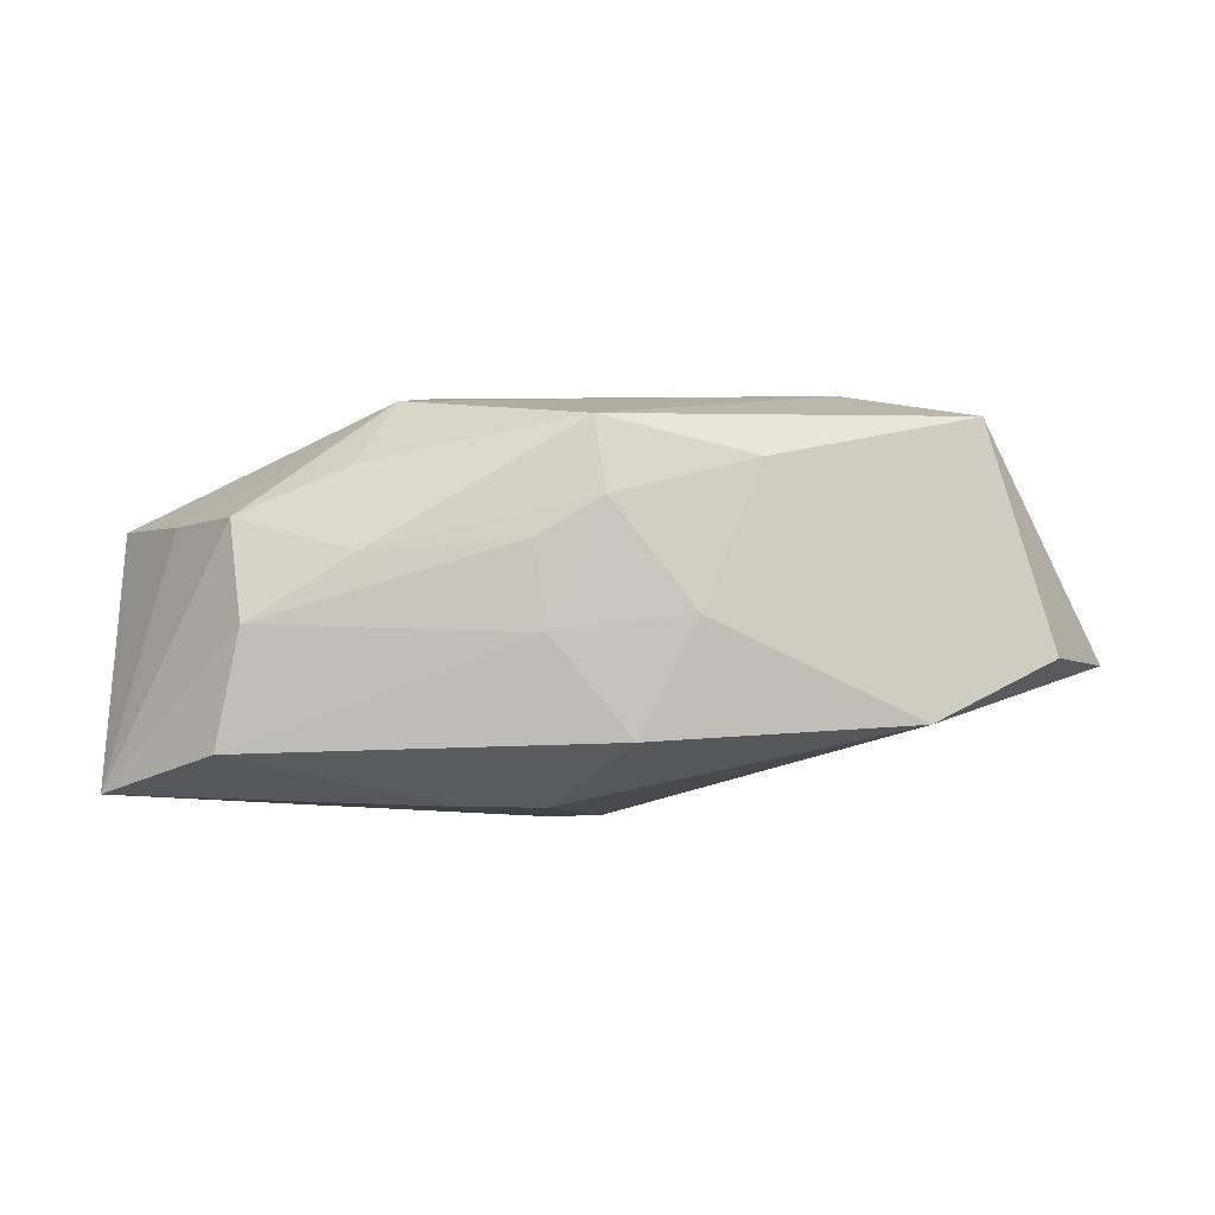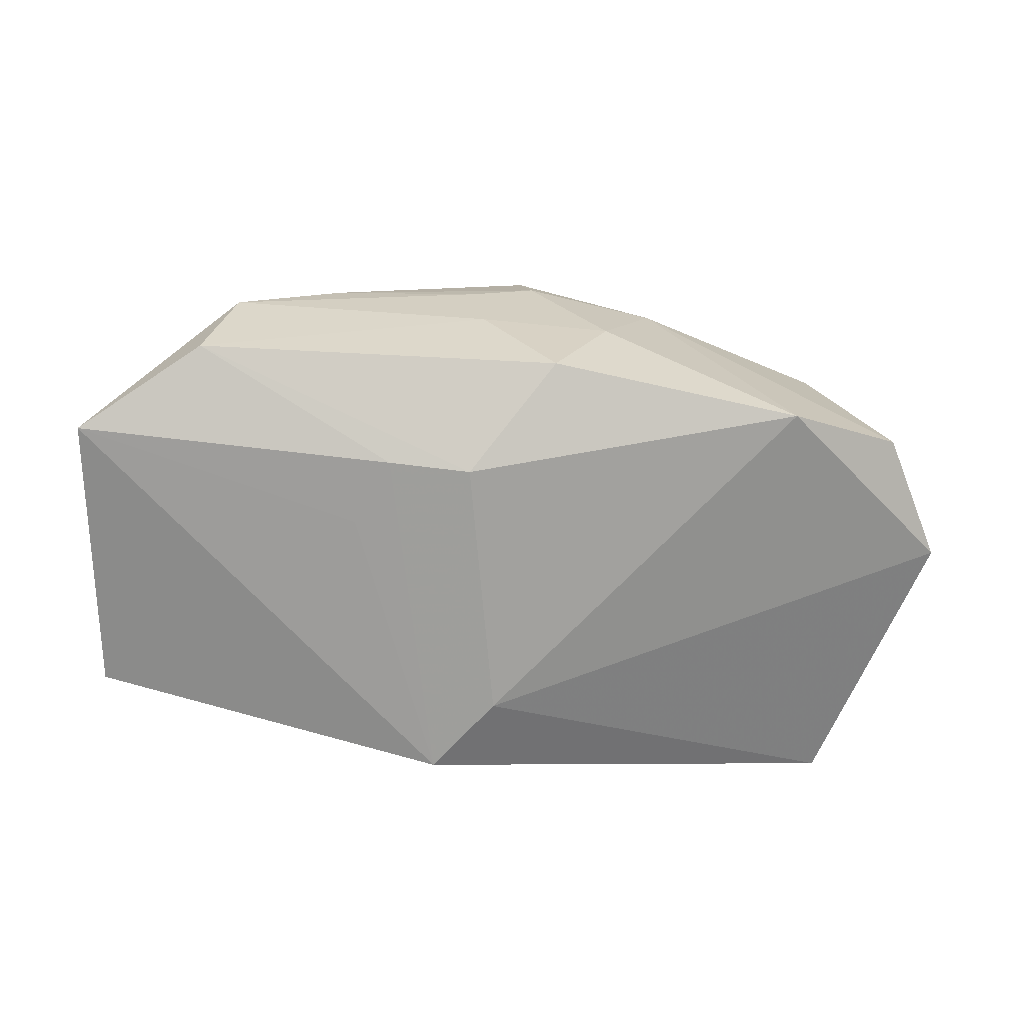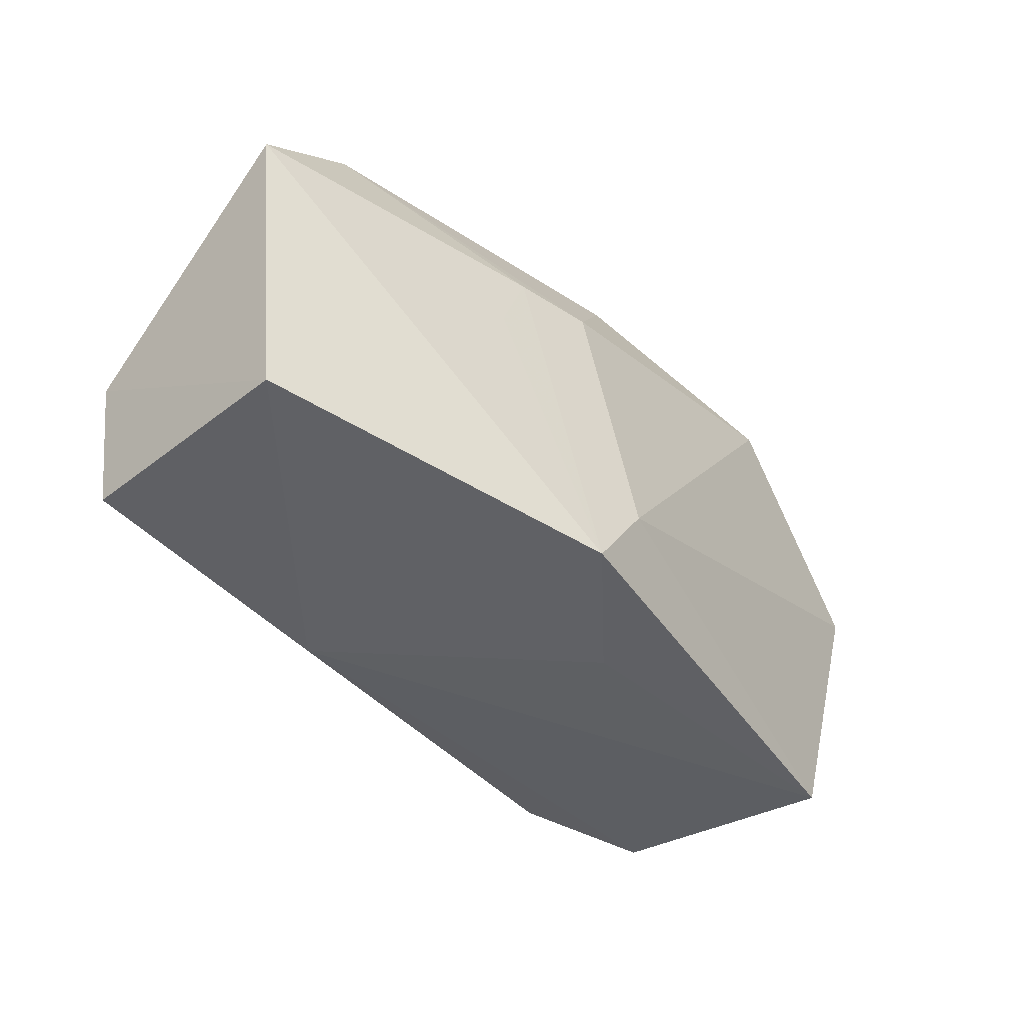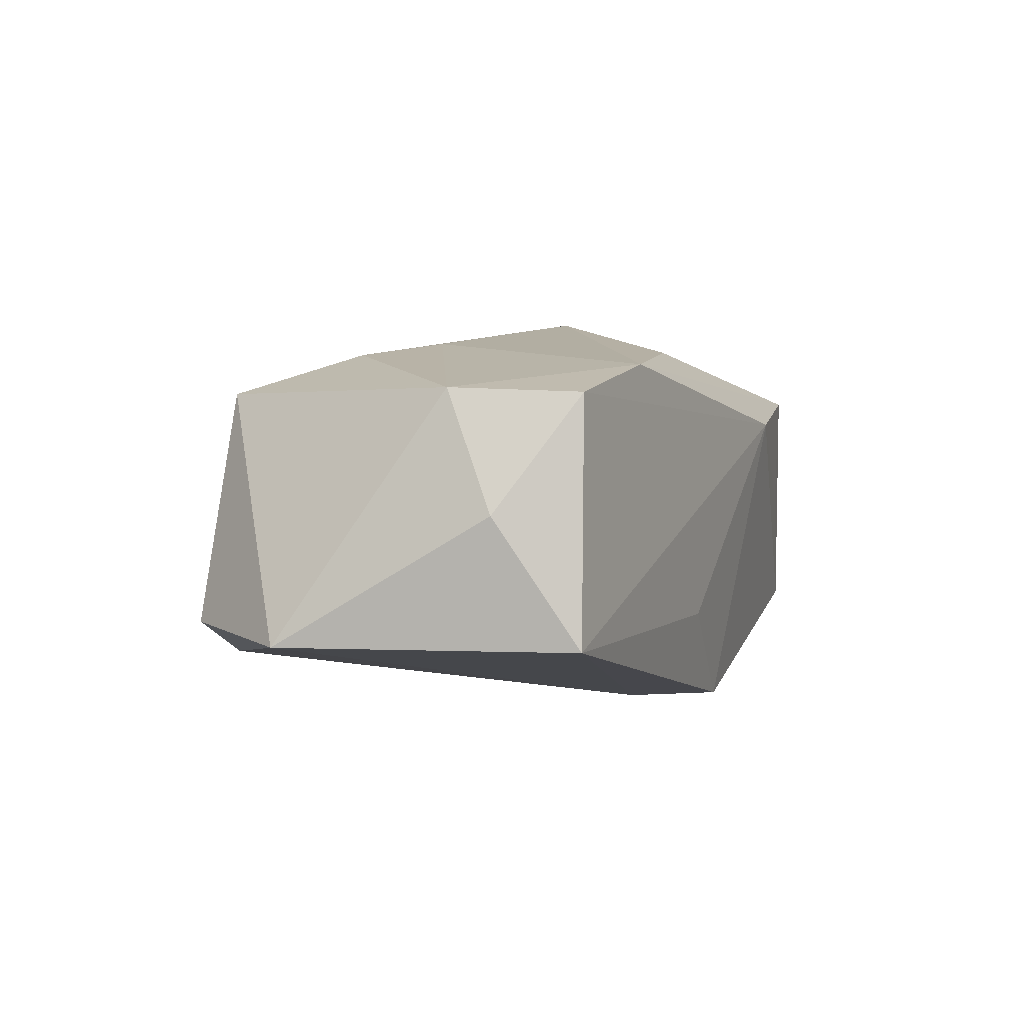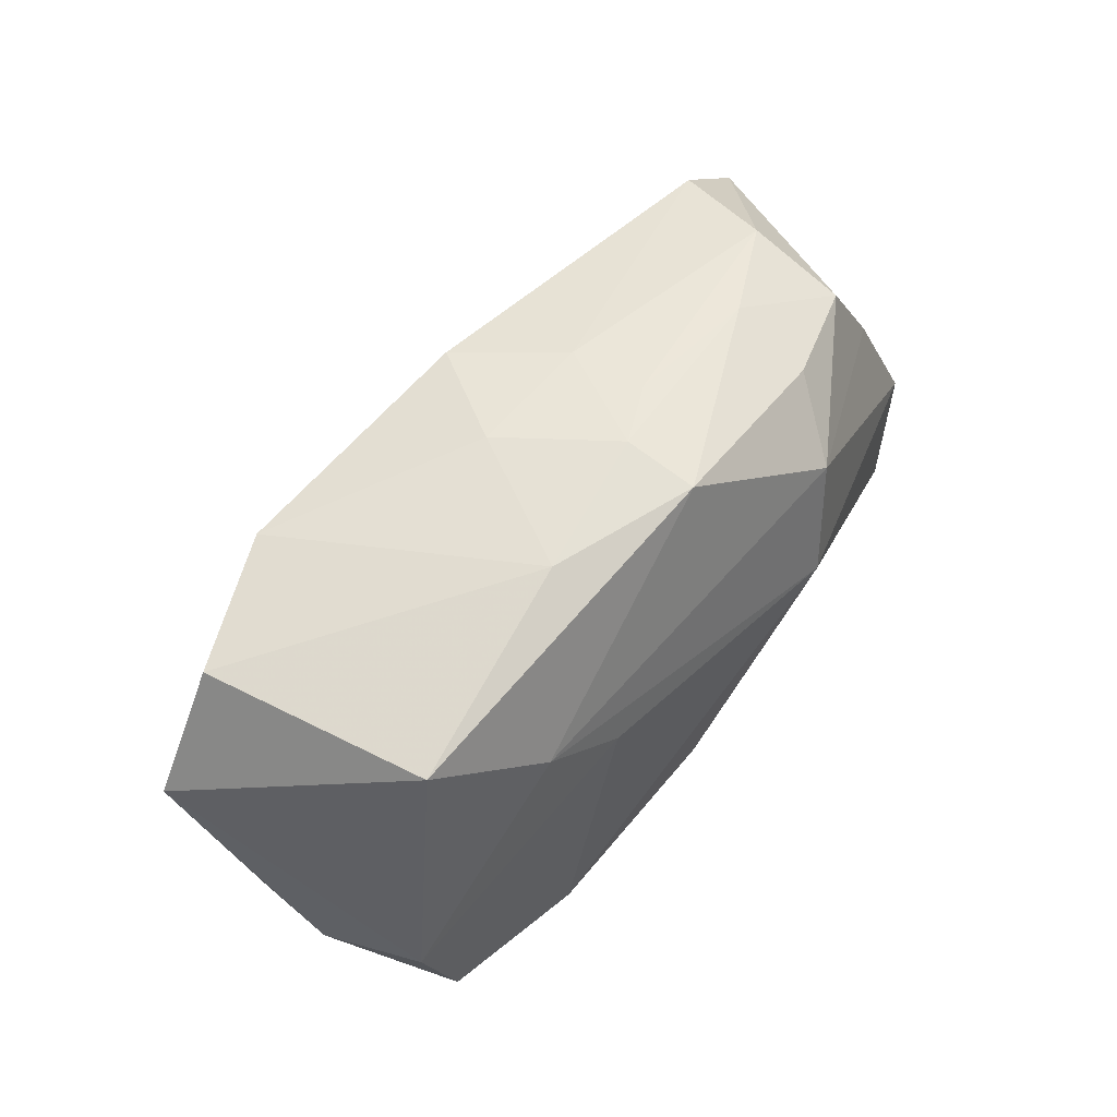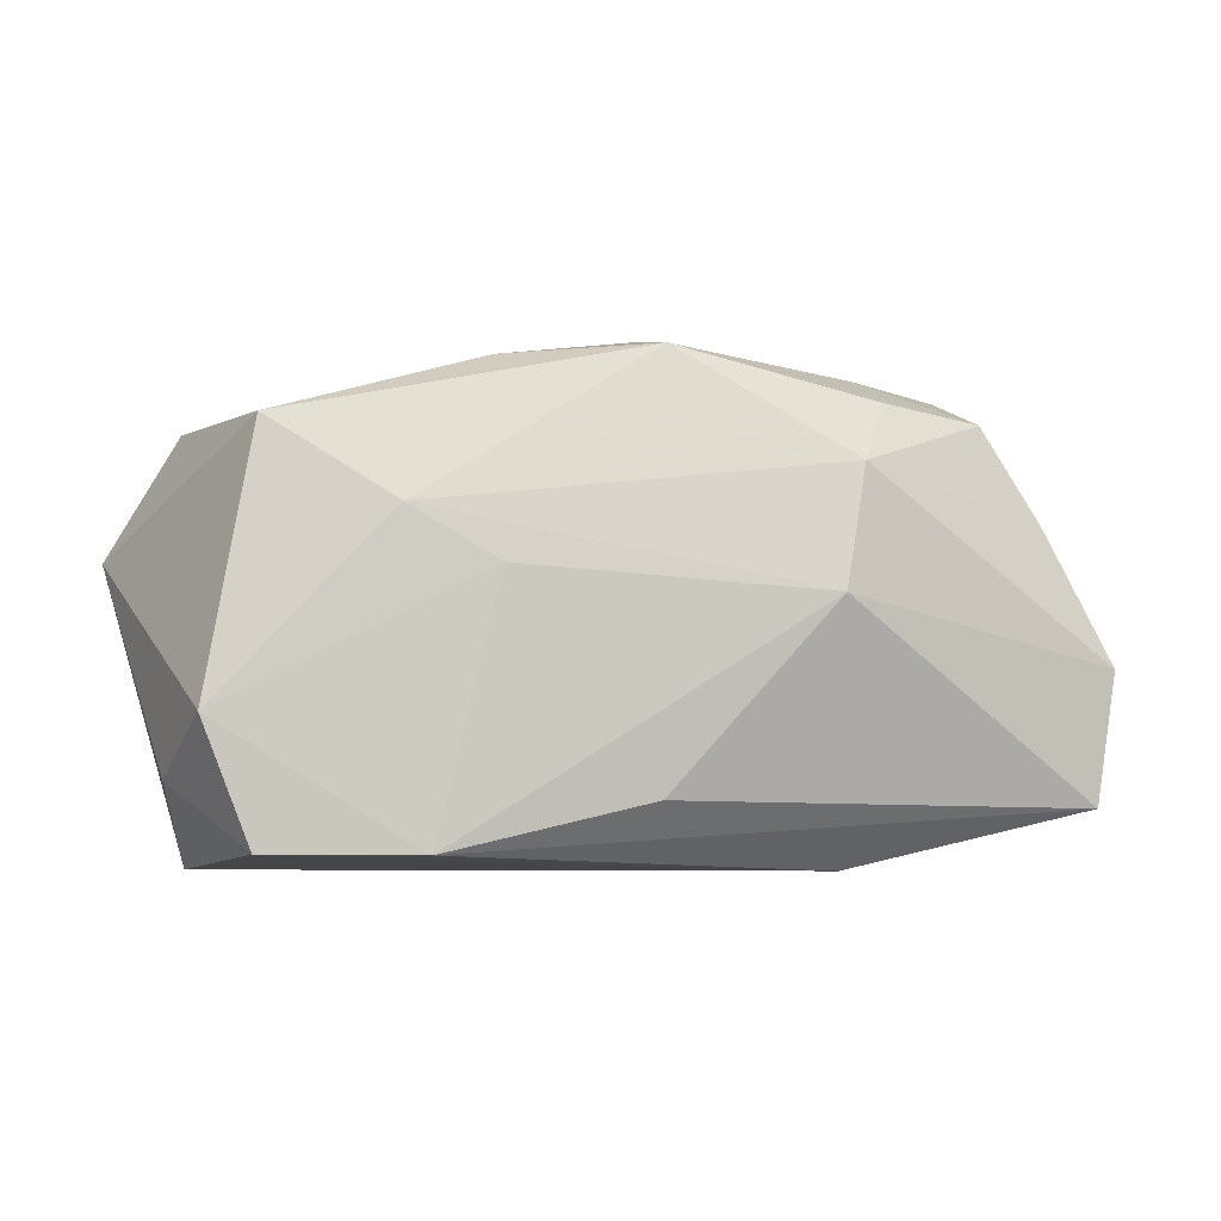
<metadata>
{"format":"obj","ext":"obj","renderer":"f3d","projection":"perspective","resolution":1024,"background":"white","views":[{"elev":-5.2,"azim":177.1,"up":"+Z"},{"elev":-69.3,"azim":171.7,"up":"+Z"},{"elev":-42.5,"azim":140.4,"up":"+Y"},{"elev":9.8,"azim":-66.3,"up":"+Z"},{"elev":53.6,"azim":-46.2,"up":"+Y"},{"elev":-4.1,"azim":-10.4,"up":"+Y"}]}
</metadata>
<code>
v -0.001574 -0.0119 -0.01796
v -0.01286 0.003633 0.01776
v 0.01373 0.004688 -0.01731
v 0.03837 -0.01518 0.00738
v 0.04037 -0.003541 0.006629
v -0.03128 0.01516 0.0143
v -0.0181 -0.01838 0.01712
v 0.01613 0.01238 0.01563
v 0.003254 -0.01894 -0.01809
v -0.037 0.01592 -0.005411
v -0.02046 0.008173 0.01716
v 0.03993 0.009769 -0.01626
v 0.01126 0.01091 -0.01726
v 0.01882 0.02092 0.002352
v 0.0139 0.001765 0.01776
v 0.03597 -0.01601 -0.01433
v -0.03139 -0.01826 0.01599
v -0.007656 0.02218 -0.002536
v -0.005907 -0.02015 -0.007896
v -0.03807 -0.01279 0.006266
v 0.004279 0.02202 -0.003934
v 0.003875 0.0111 -0.01734
v 0.00528 0.02252 0.003298
v 0.03439 0.008483 0.005619
v -0.03547 -0.007682 0.01631
v -0.01276 0.02087 0.01
v 0.0006086 0.02166 0.01315
v 0.01931 0.01797 0.009605
v 0.02991 0.01829 -0.01329
v 0.03198 -0.01678 -0.002703
v -0.0363 -0.02015 -0.004849
v -0.04329 0.005025 -0.005298
v -0.0004075 -0.01432 0.01655
v 0.02906 0.01697 0.005451
v -0.0003152 0.02288 0.006652
v -0.02608 0.01882 -0.01086
v 0.02783 0.02009 -0.003268
v 0.01588 -0.02015 0.007876
v -0.002714 0.02107 -0.01238
f 15 4 5
f 5 8 15
f 37 34 12
f 11 6 25
f 15 8 11
f 39 22 36
f 36 22 1
f 9 31 1
f 1 22 9
f 25 6 32
f 1 31 32
f 32 36 1
f 33 4 15
f 15 7 33
f 33 7 4
f 17 7 25
f 13 9 22
f 28 8 34
f 8 28 27
f 6 11 27
f 27 11 8
f 27 28 34
f 12 34 24
f 24 5 12
f 34 8 24
f 8 5 24
f 29 37 12
f 12 13 29
f 39 21 29
f 29 21 37
f 29 22 39
f 29 13 22
f 25 7 2
f 2 11 25
f 2 7 15
f 15 11 2
f 10 32 6
f 36 32 10
f 16 9 12
f 12 5 16
f 16 5 4
f 31 9 19
f 25 32 20
f 20 32 31
f 20 17 25
f 31 17 20
f 12 9 3
f 3 13 12
f 9 13 3
f 26 27 35
f 6 27 26
f 26 10 6
f 36 10 26
f 35 27 14
f 34 37 14
f 14 27 34
f 23 21 35
f 37 21 23
f 35 14 23
f 23 14 37
f 31 19 38
f 38 17 31
f 7 17 38
f 4 7 38
f 9 16 38
f 38 19 9
f 18 26 35
f 36 26 18
f 39 36 18
f 35 21 18
f 18 21 39
f 30 16 4
f 4 38 30
f 30 38 16

</code>
